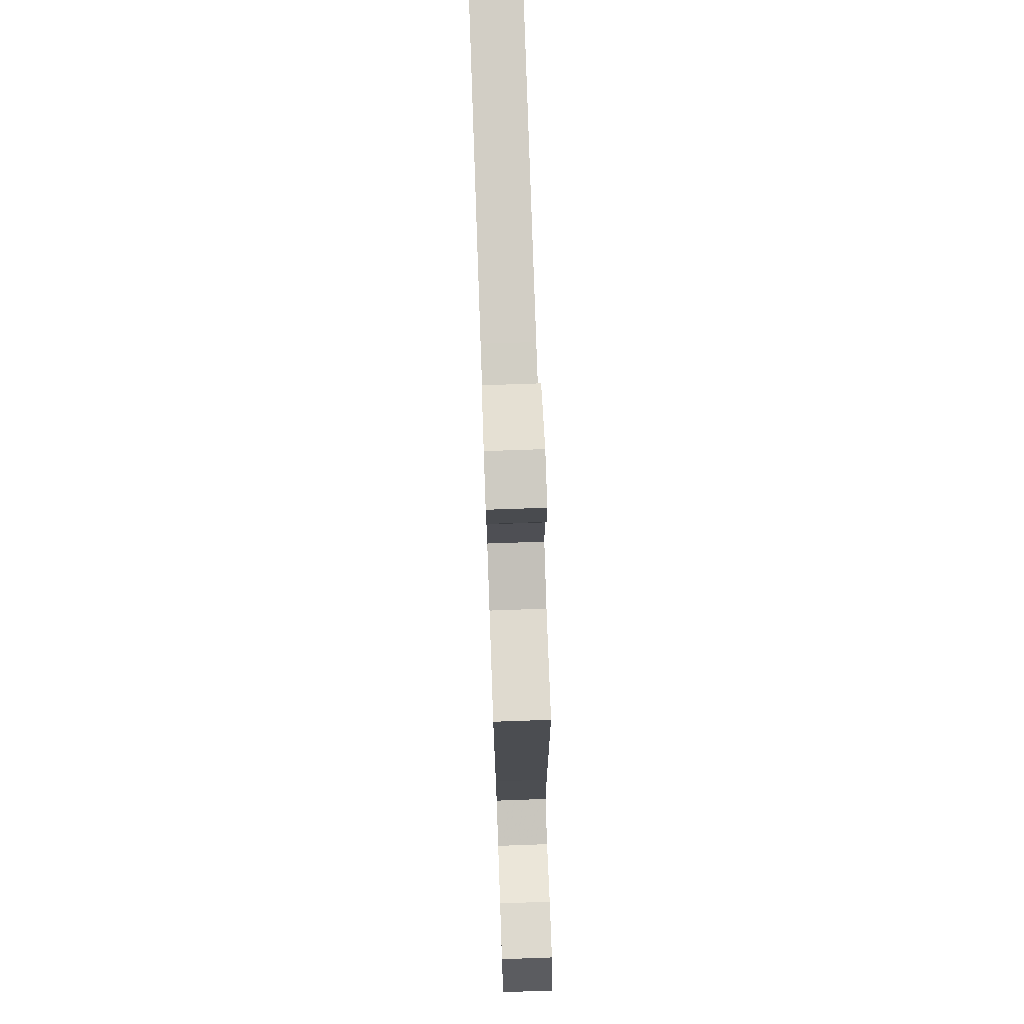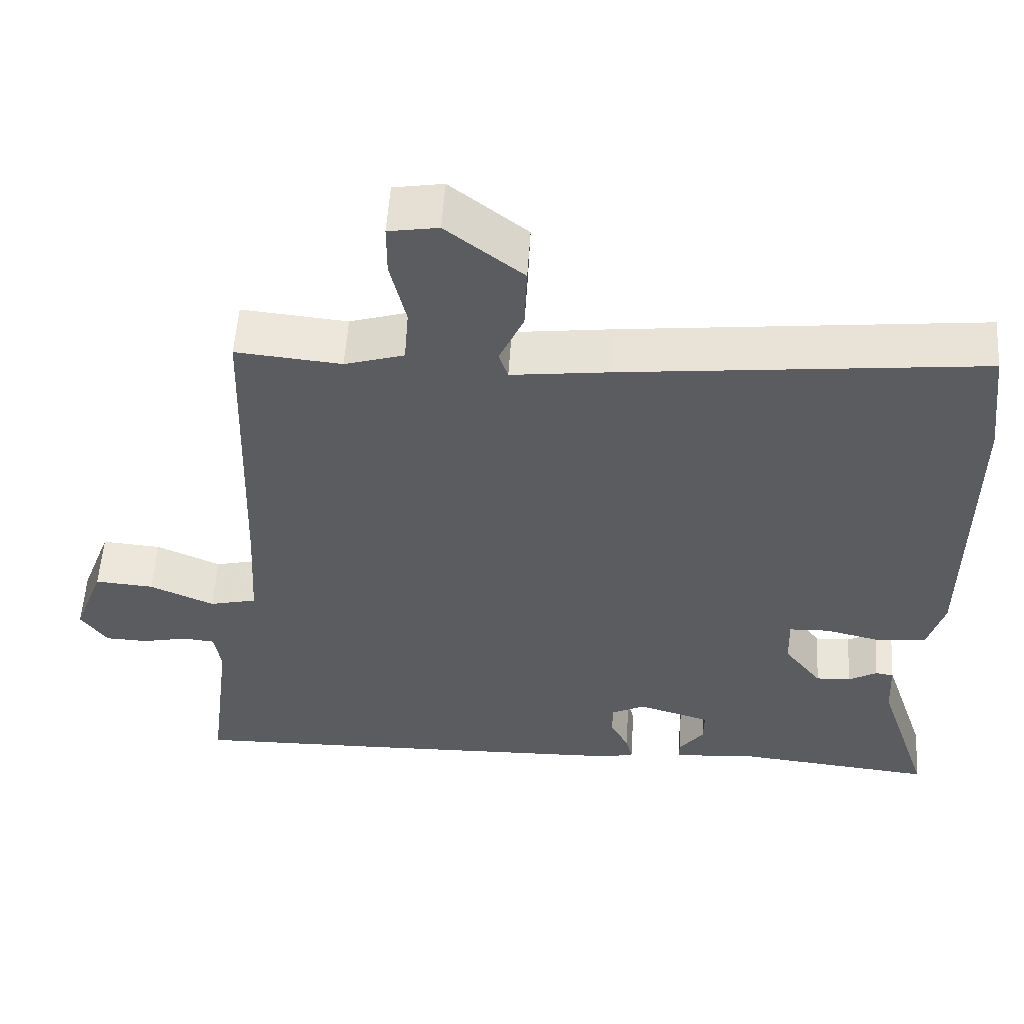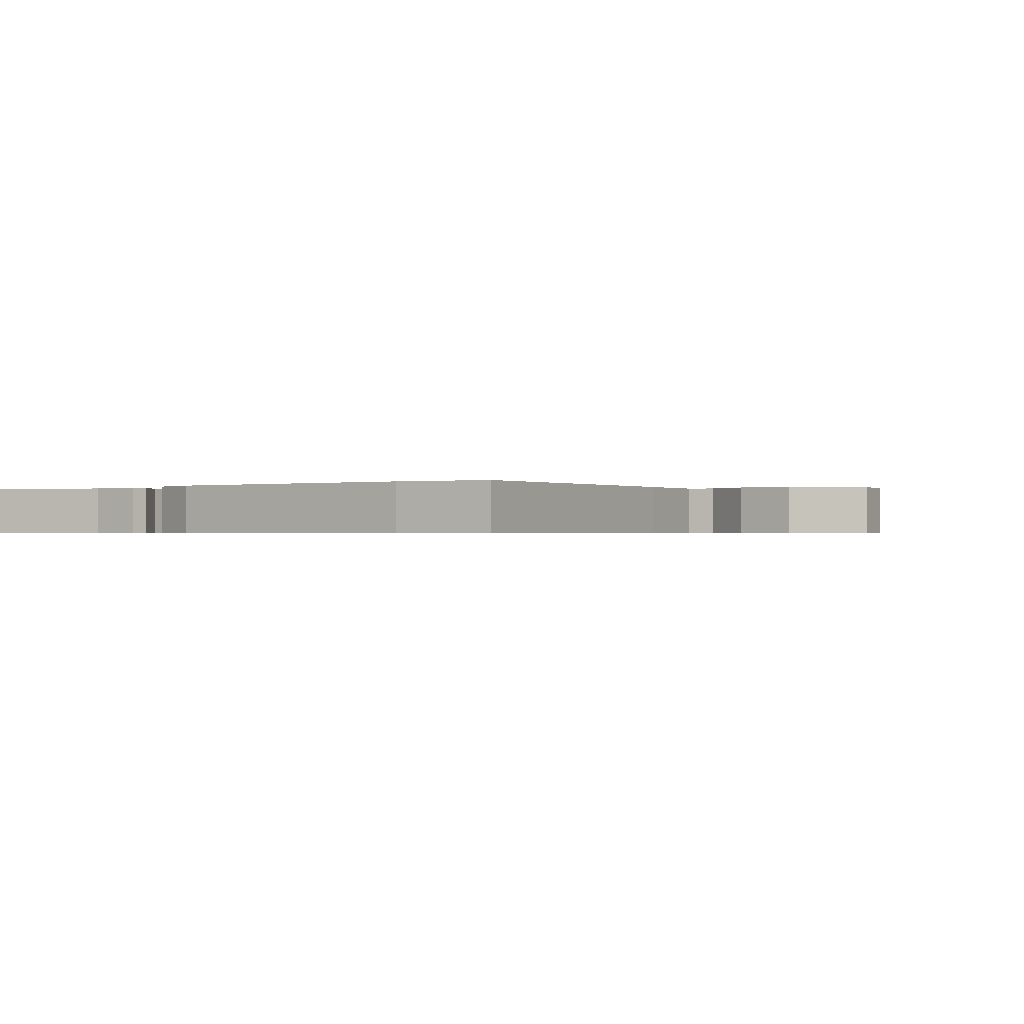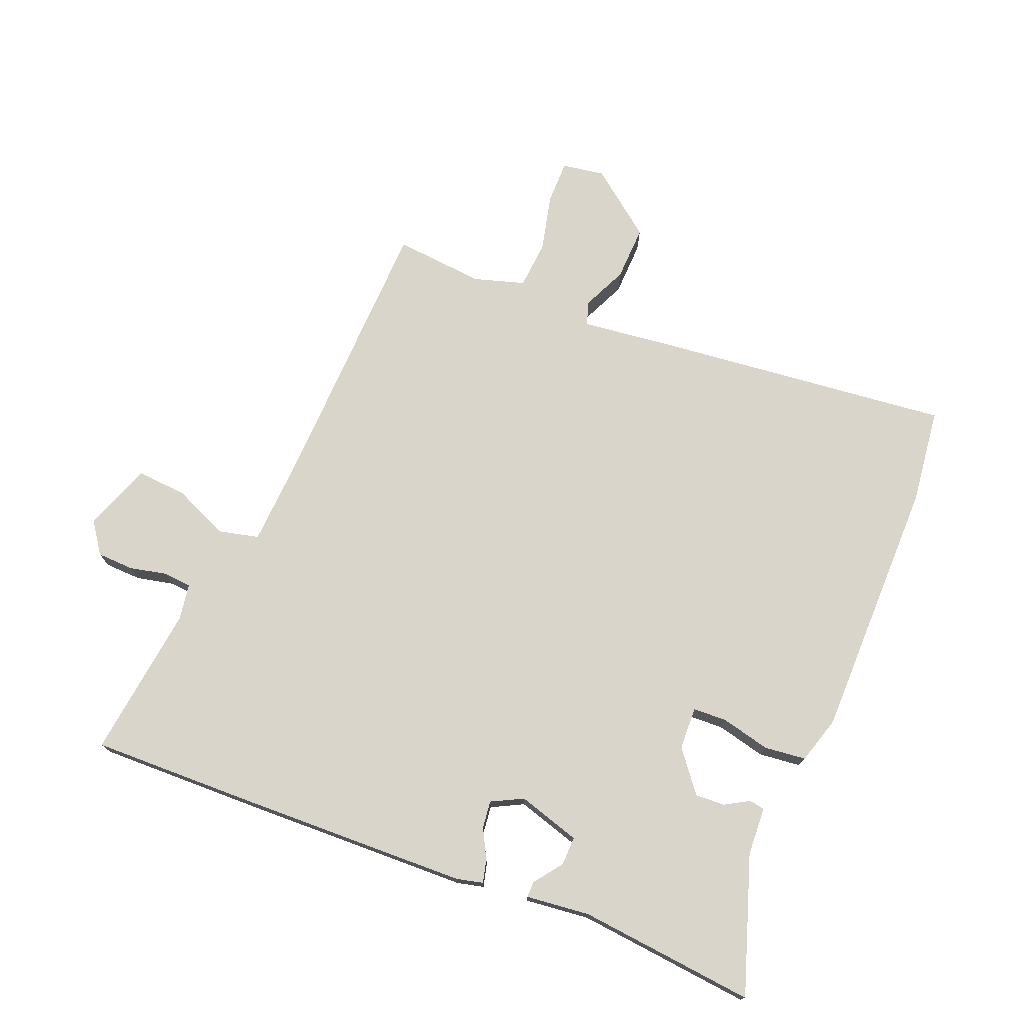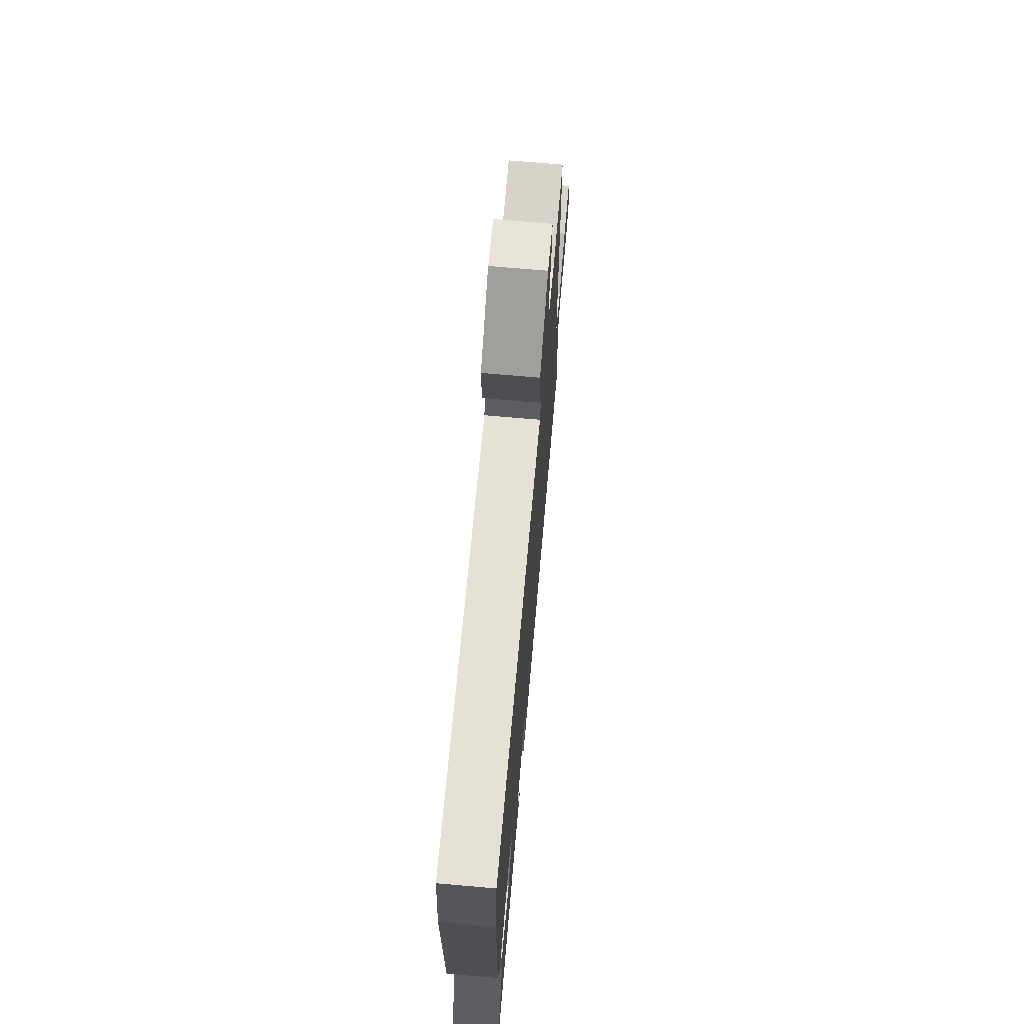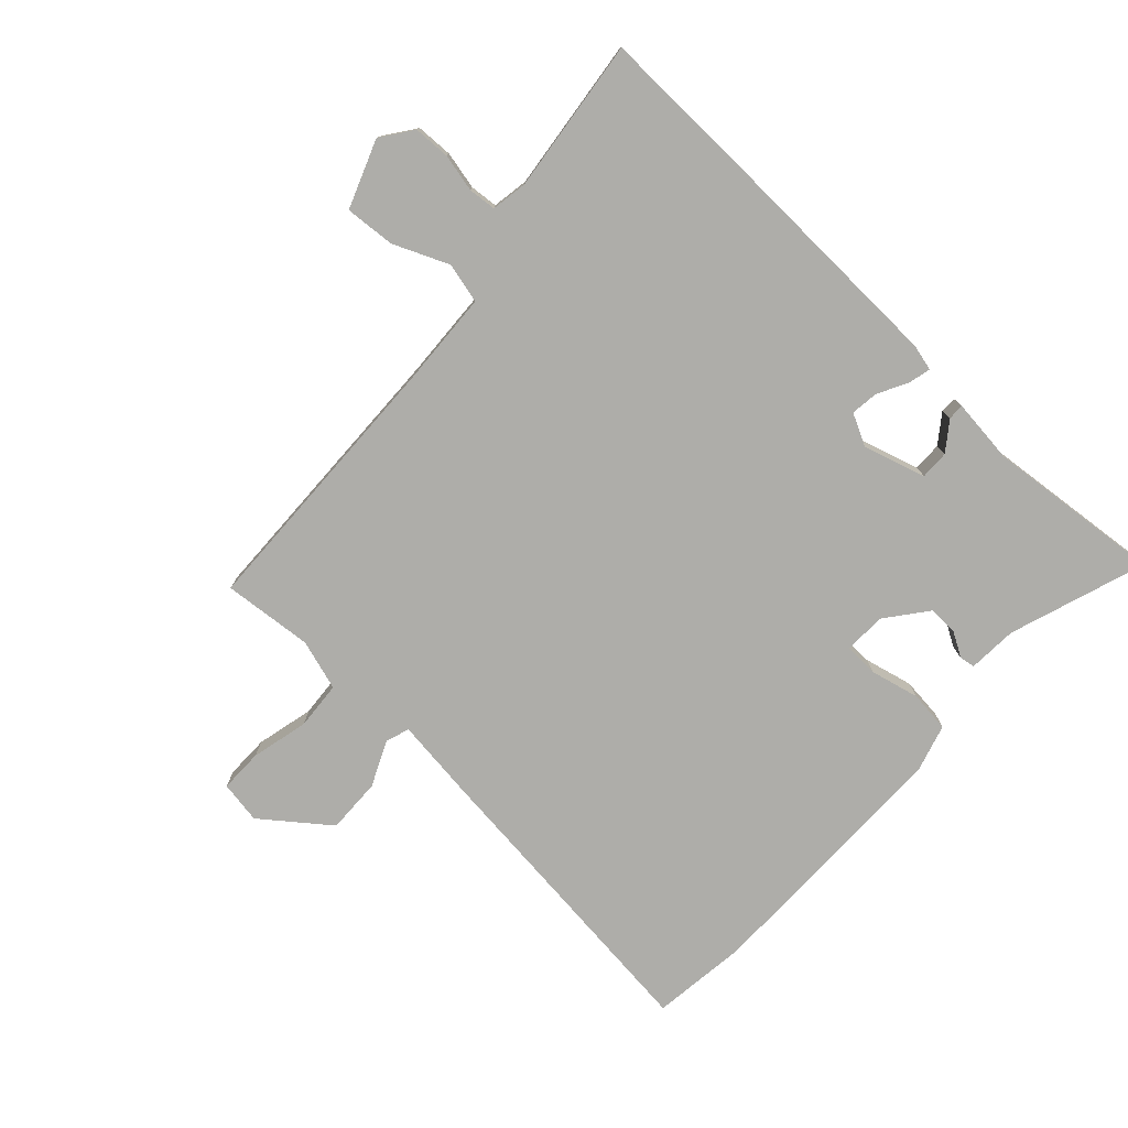
<metadata>
{"format":"obj","ext":"obj","renderer":"f3d","projection":"perspective","resolution":1024,"background":"white","views":[{"elev":76.1,"azim":88.0,"up":"+Z"},{"elev":54.8,"azim":-176.3,"up":"+Z"},{"elev":-0.6,"azim":-53.2,"up":"+Y"},{"elev":74.4,"azim":-158.0,"up":"+Y"},{"elev":70.6,"azim":-85.0,"up":"+Z"},{"elev":-77.1,"azim":137.0,"up":"+Y"}]}
</metadata>
<code>
v -0.531 0.07 -0.486
v -0.46 0.07 -0.273
v -0.456 0.07 -0.197
v -0.432 0.07 -0.193
v -0.394 0.07 -0.215
v -0.348 0.07 -0.217
v -0.298 0.07 -0.153
v -0.296 0.07 -0.087
v -0.349 0.07 -0.085
v -0.425 0.07 -0.103
v -0.49 0.07 -0.096
v -0.512 0.07 -0.022
v -0.514 0.07 0.387
v -0.496 0.07 0.537
v -0.02 0.07 0.486
v 0.111 0.07 0.47
v 0.123 0.07 0.507
v 0.091 0.07 0.577
v 0.088 0.07 0.663
v 0.19 0.07 0.742
v 0.256 0.07 0.731
v 0.256 0.07 0.663
v 0.235 0.07 0.574
v 0.241 0.07 0.499
v 0.32 0.07 0.475
v 0.46 0.07 0.488
v 0.474 0.07 0.057
v 0.482 0.07 -0.088
v 0.545 0.07 -0.103
v 0.63 0.07 -0.066
v 0.708 0.07 -0.06
v 0.748 0.07 -0.165
v 0.713 0.07 -0.214
v 0.656 0.07 -0.216
v 0.597 0.07 -0.203
v 0.554 0.07 -0.207
v 0.545 0.07 -0.263
v 0.575 0.07 -0.502
v 0.319 0.07 -0.496
v -0.041 0.07 -0.485
v -0.082 0.07 -0.475
v -0.073 0.07 -0.439
v -0.049 0.07 -0.394
v -0.044 0.07 -0.351
v -0.093 0.07 -0.326
v -0.19 0.07 -0.355
v -0.189 0.07 -0.4
v -0.156 0.07 -0.444
v -0.156 0.07 -0.469
v -0.256 0.07 -0.458
v -0.531 0 -0.486
v -0.46 0 -0.273
v -0.456 0 -0.197
v -0.432 0 -0.193
v -0.394 0 -0.215
v -0.348 0 -0.217
v -0.298 0 -0.153
v -0.296 0 -0.087
v -0.349 0 -0.085
v -0.425 0 -0.103
v -0.49 0 -0.096
v -0.512 0 -0.022
v -0.514 0 0.387
v -0.496 0 0.537
v -0.02 0 0.486
v 0.111 0 0.47
v 0.123 0 0.507
v 0.091 0 0.577
v 0.088 0 0.663
v 0.19 0 0.742
v 0.256 0 0.731
v 0.256 0 0.663
v 0.235 0 0.574
v 0.241 0 0.499
v 0.32 0 0.475
v 0.46 0 0.488
v 0.474 0 0.057
v 0.482 0 -0.088
v 0.545 0 -0.103
v 0.63 0 -0.066
v 0.708 0 -0.06
v 0.748 0 -0.165
v 0.713 0 -0.214
v 0.656 0 -0.216
v 0.597 0 -0.203
v 0.554 0 -0.207
v 0.545 0 -0.263
v 0.575 0 -0.502
v 0.319 0 -0.496
v -0.041 0 -0.485
v -0.082 0 -0.475
v -0.073 0 -0.439
v -0.049 0 -0.394
v -0.044 0 -0.351
v -0.093 0 -0.326
v -0.19 0 -0.355
v -0.189 0 -0.4
v -0.156 0 -0.444
v -0.156 0 -0.469
v -0.256 0 -0.458
f 47 48 49 50
f 46 47 50 1
f 40 41 42 43
f 40 43 44
f 37 38 39 40
f 36 37 40 44
f 32 33 34 35
f 32 35 36
f 29 30 31 32
f 28 29 32 36
f 25 26 27
f 24 25 27 28
f 20 21 22 23
f 20 23 24
f 17 18 19 20
f 17 20 24
f 16 17 24 28
f 9 10 11 12
f 8 9 12 13
f 2 3 4 5
f 46 1 2 5
f 45 46 5 6
f 36 44 45
f 8 13 14 15
f 7 8 15 16
f 36 45 6 7
f 7 16 28 36
f 100 99 98 97
f 51 100 97 96
f 93 92 91 90
f 94 93 90
f 90 89 88 87
f 94 90 87 86
f 85 84 83 82
f 86 85 82
f 82 81 80 79
f 86 82 79 78
f 77 76 75
f 78 77 75 74
f 73 72 71 70
f 74 73 70
f 70 69 68 67
f 74 70 67
f 78 74 67 66
f 62 61 60 59
f 63 62 59 58
f 55 54 53 52
f 55 52 51 96
f 56 55 96 95
f 95 94 86
f 65 64 63 58
f 66 65 58 57
f 57 56 95 86
f 86 78 66 57
f 1 51 52 2
f 2 52 53 3
f 3 53 54 4
f 4 54 55 5
f 5 55 56 6
f 6 56 57 7
f 7 57 58 8
f 8 58 59 9
f 9 59 60 10
f 10 60 61 11
f 11 61 62 12
f 12 62 63 13
f 13 63 64 14
f 14 64 65 15
f 15 65 66 16
f 16 66 67 17
f 17 67 68 18
f 18 68 69 19
f 19 69 70 20
f 20 70 71 21
f 21 71 72 22
f 22 72 73 23
f 23 73 74 24
f 24 74 75 25
f 25 75 76 26
f 26 76 77 27
f 27 77 78 28
f 28 78 79 29
f 29 79 80 30
f 30 80 81 31
f 31 81 82 32
f 32 82 83 33
f 33 83 84 34
f 34 84 85 35
f 35 85 86 36
f 36 86 87 37
f 37 87 88 38
f 38 88 89 39
f 39 89 90 40
f 40 90 91 41
f 41 91 92 42
f 42 92 93 43
f 43 93 94 44
f 44 94 95 45
f 45 95 96 46
f 46 96 97 47
f 47 97 98 48
f 48 98 99 49
f 49 99 100 50
f 50 100 51 1

</code>
